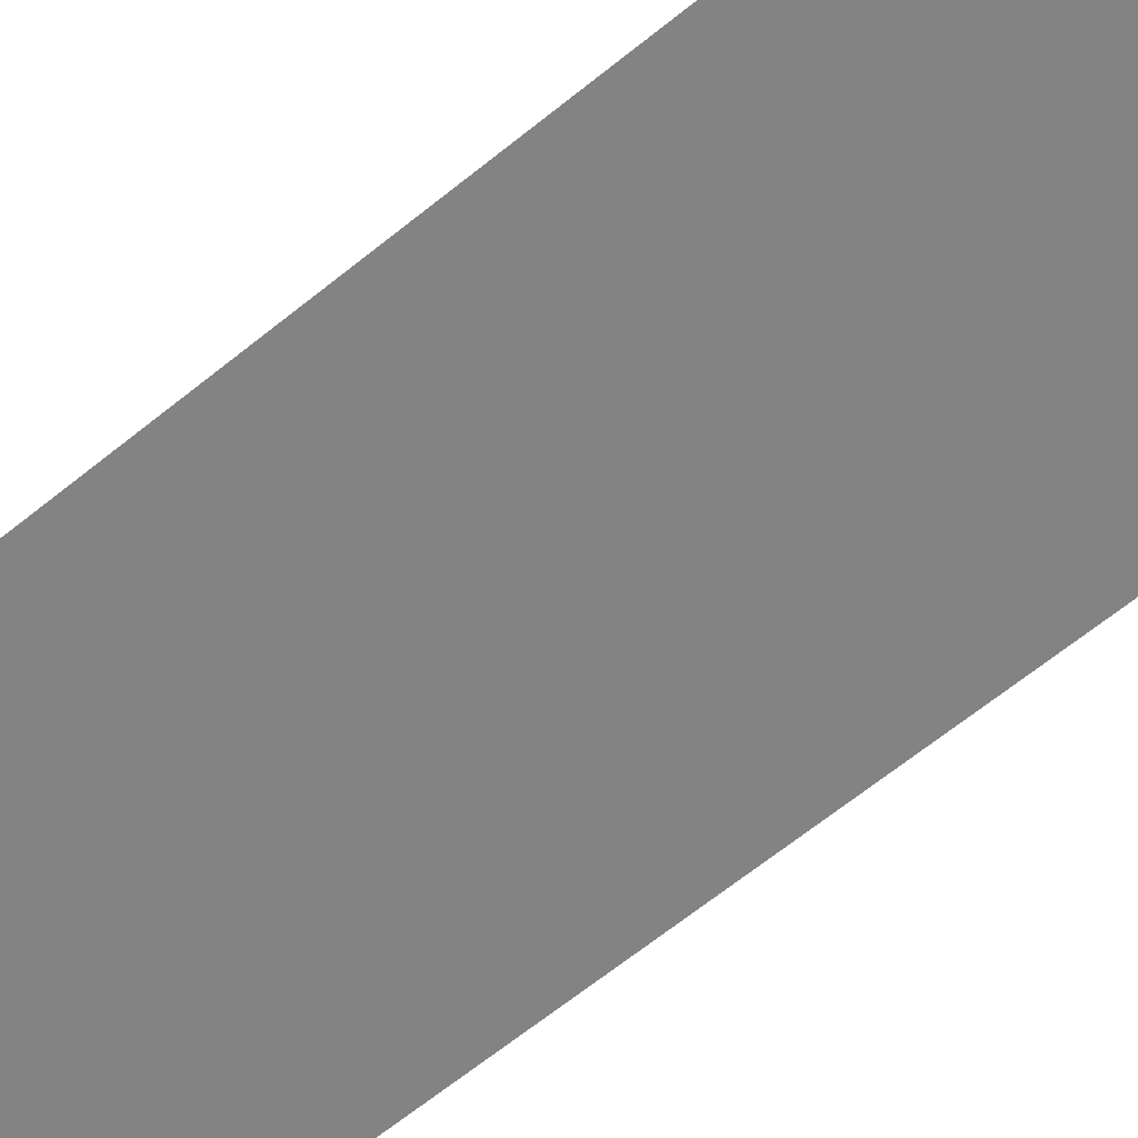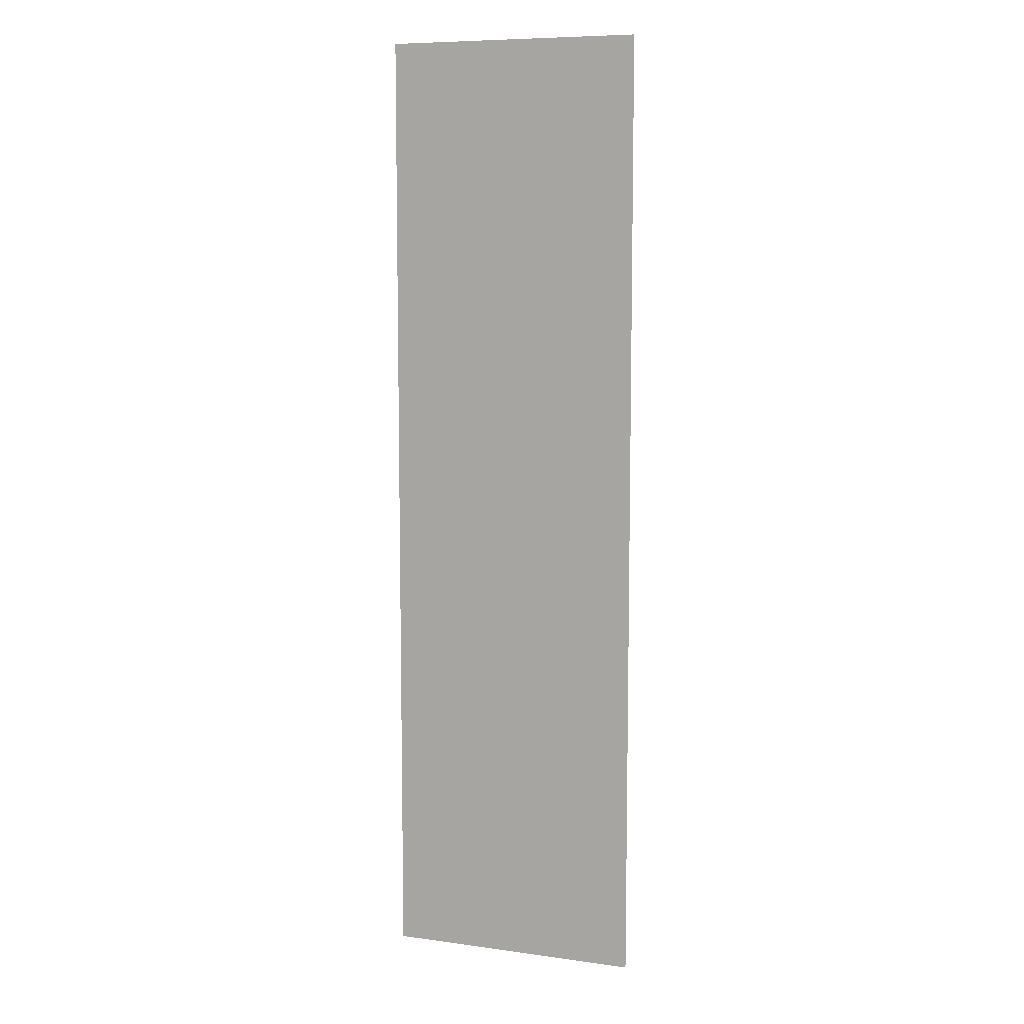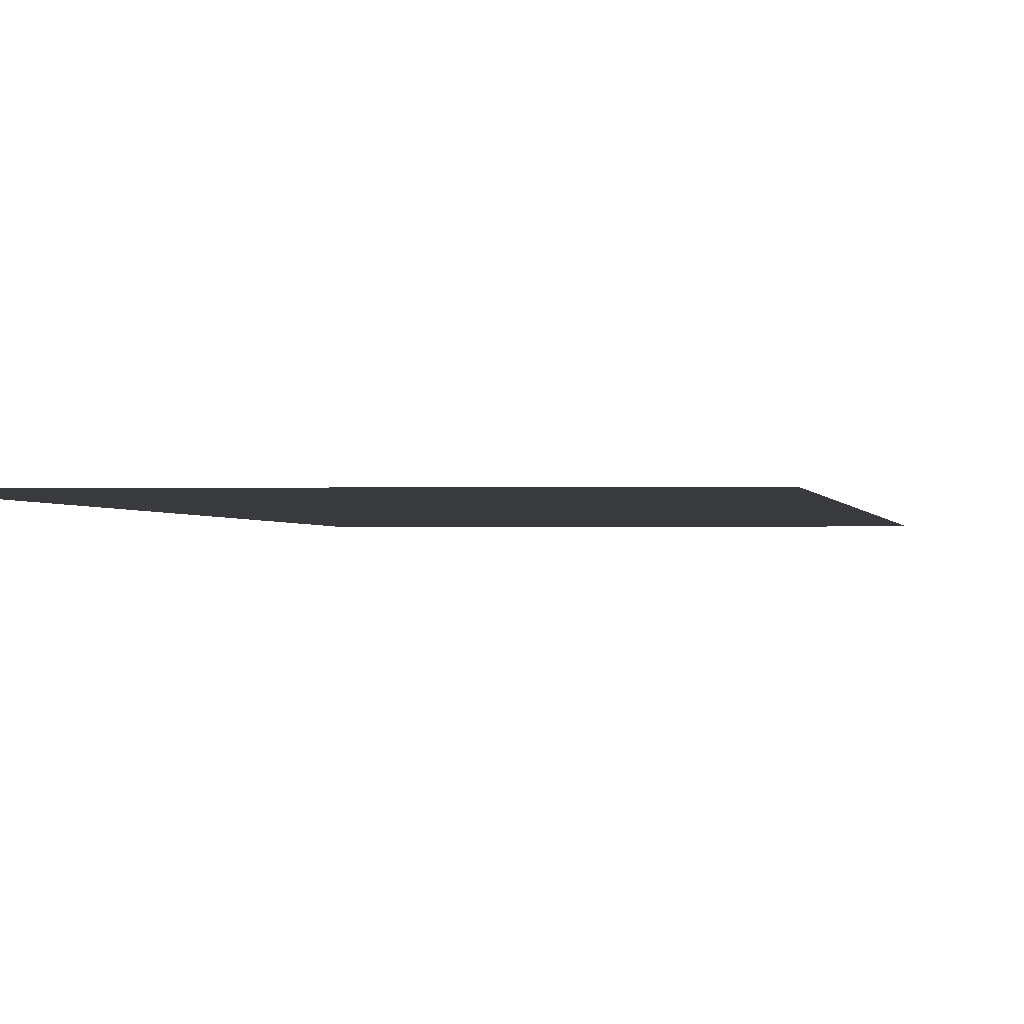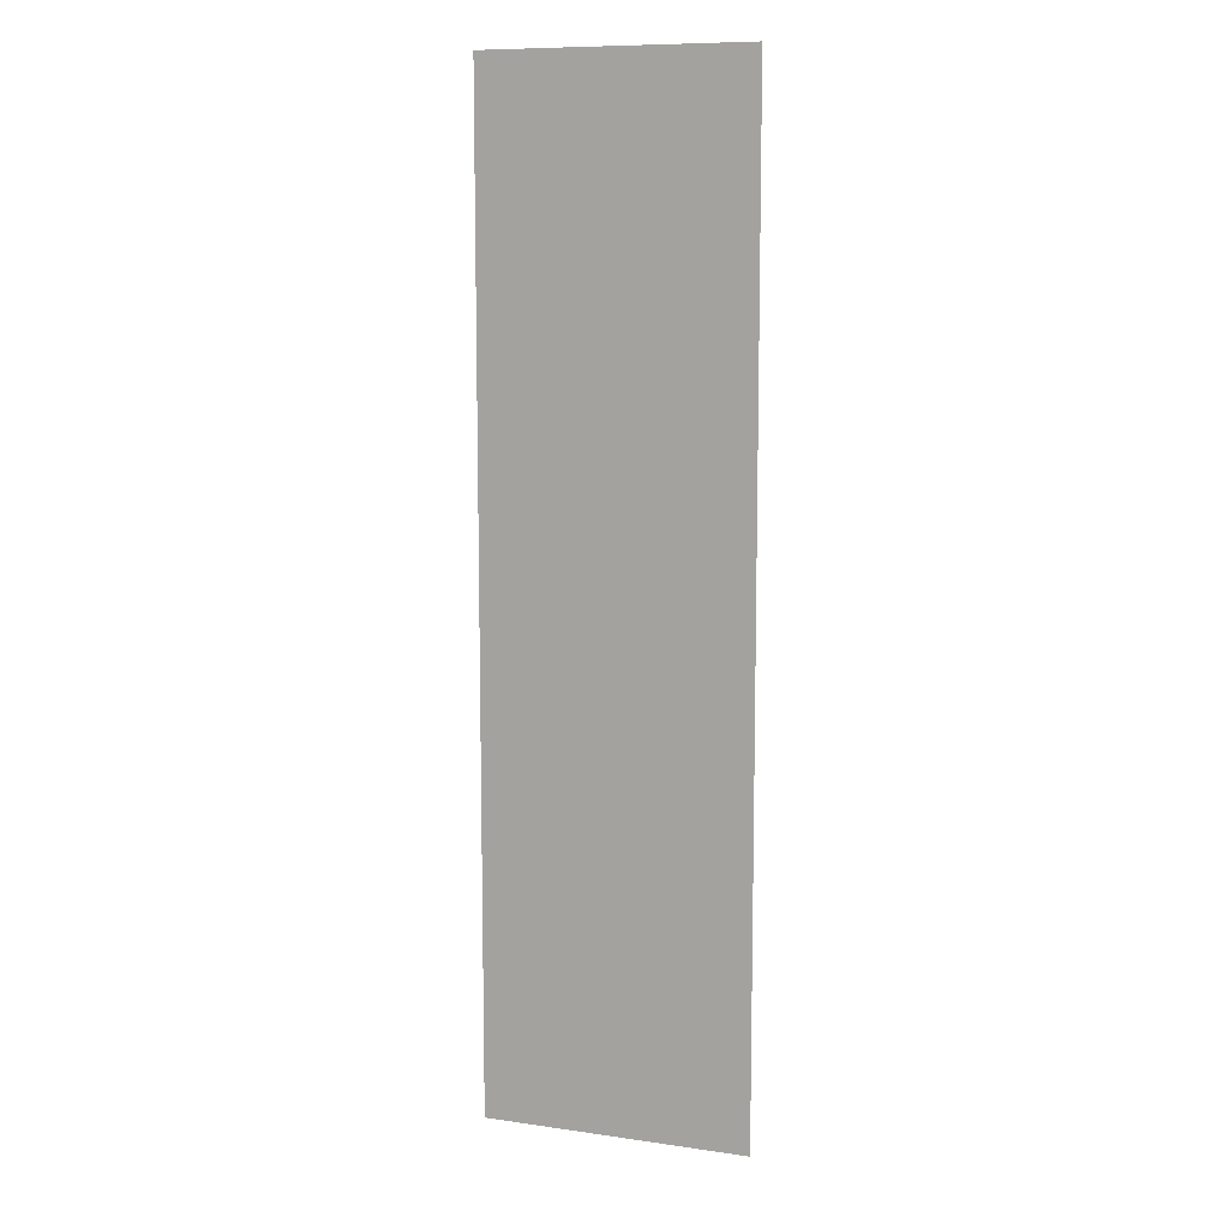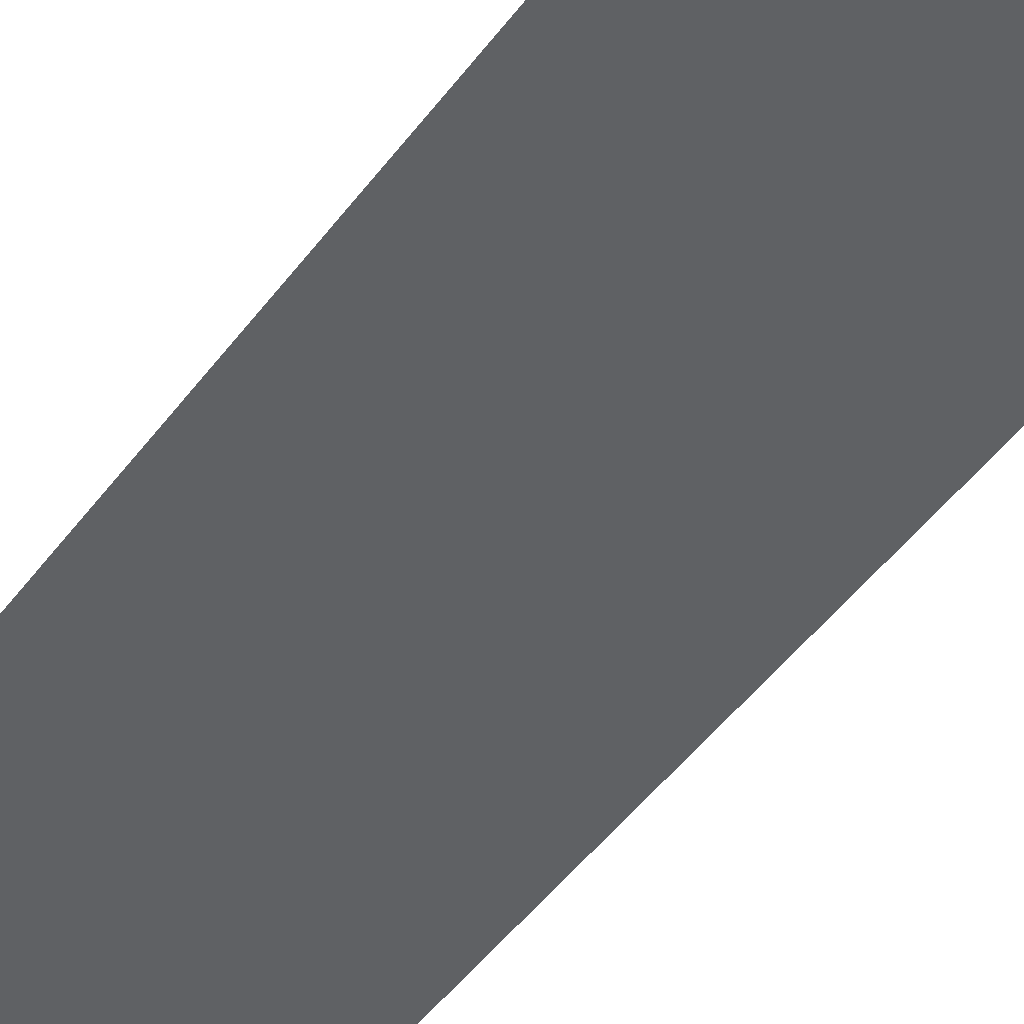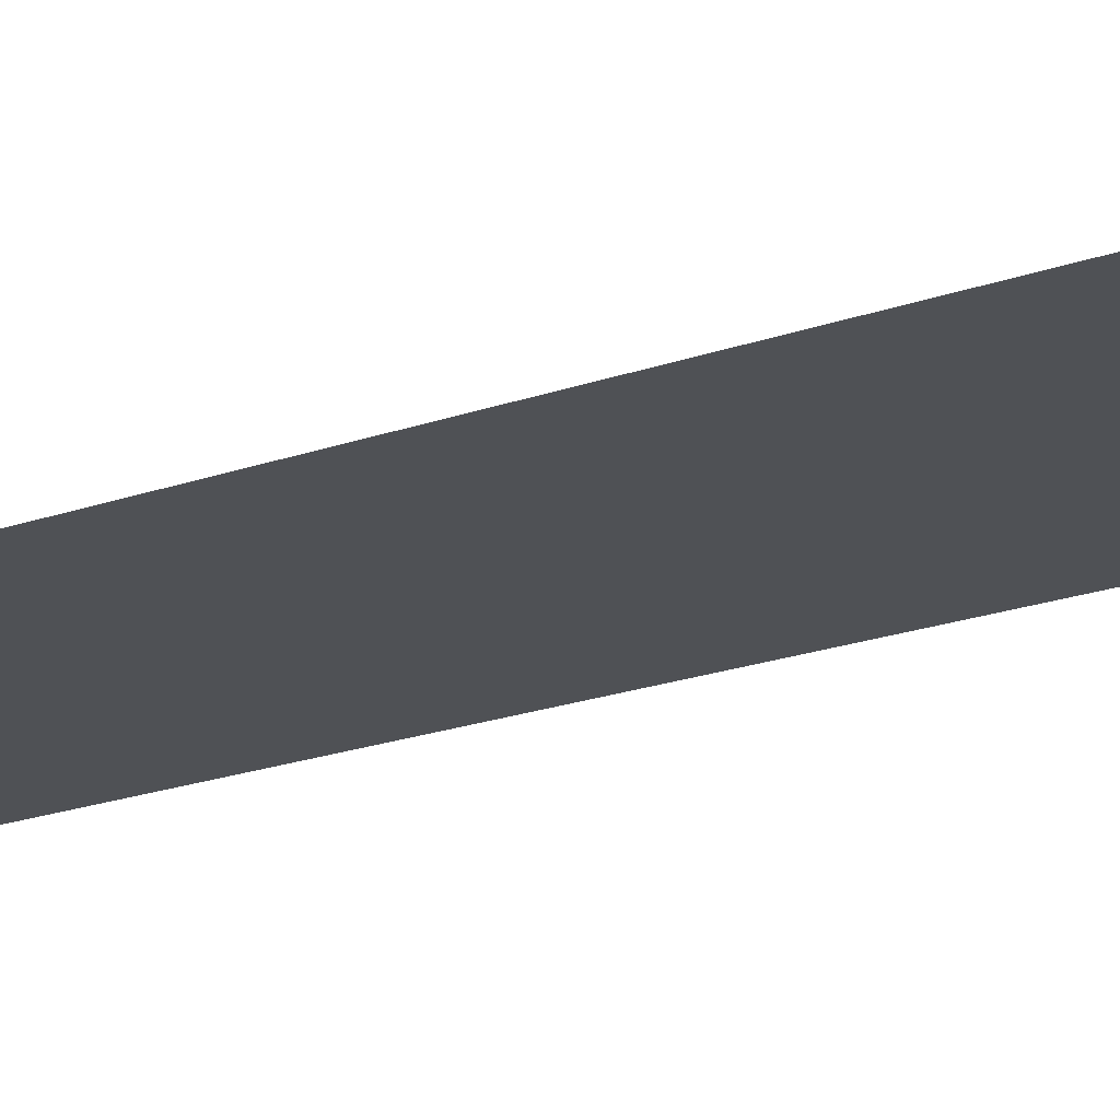
<metadata>
{"format":"obj","ext":"obj","renderer":"f3d","projection":"perspective","resolution":1024,"background":"white","views":[{"elev":-61.1,"azim":-49.8,"up":"+Y"},{"elev":8.4,"azim":20.4,"up":"+Z"},{"elev":-0.8,"azim":6.0,"up":"+Y"},{"elev":9.8,"azim":20.1,"up":"+Z"},{"elev":-45.5,"azim":146.3,"up":"+Y"},{"elev":-19.6,"azim":-55.7,"up":"+Y"}]}
</metadata>
<code>
o mesh17/mesh17-geometry/material_0/component_2#mesh17-geometry
v -0.4812 0.5125 -0.03121
v -0.485 0.5125 -0.01665
v -0.4812 0.5125 -0.01665
v -0.485 0.5125 -0.01665
v -0.4812 0.5125 -0.03121
v -0.485 0.5125 -0.03121
v -0.4812 0.5125 -0.01665
v -0.485 0.5125 -0.01665
v -0.4812 0.5125 -0.03121
v -0.485 0.5125 -0.03121
v -0.4812 0.5125 -0.03121
v -0.485 0.5125 -0.01665
f 1 2 3
f 4 5 6
f 7 8 9
f 10 11 12

</code>
